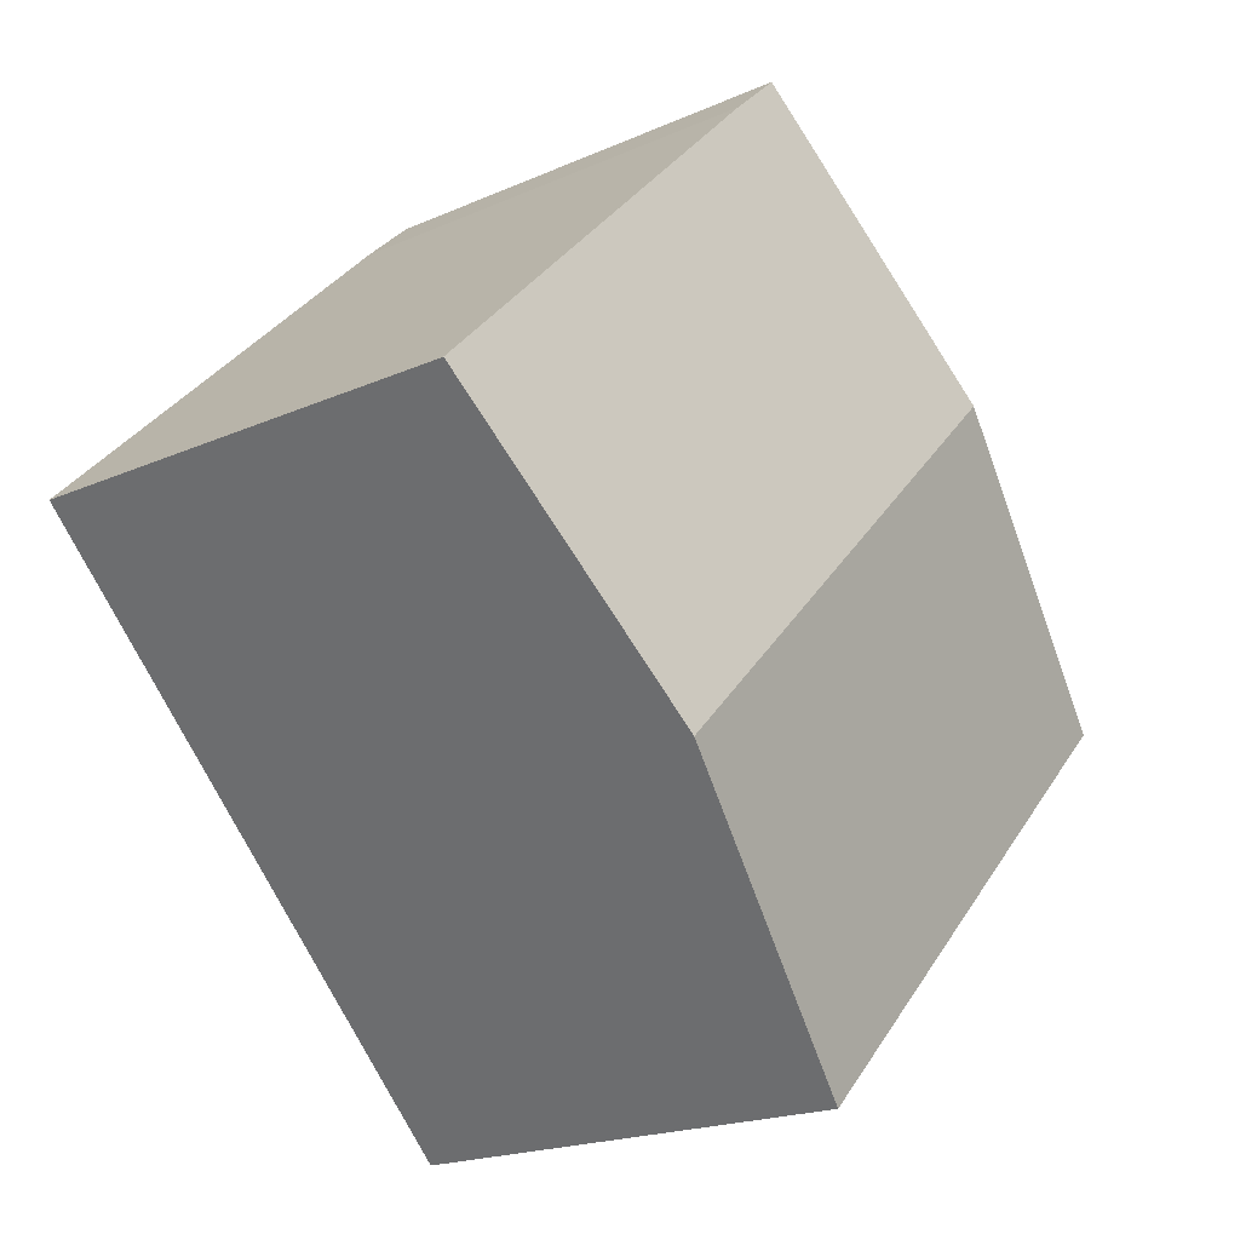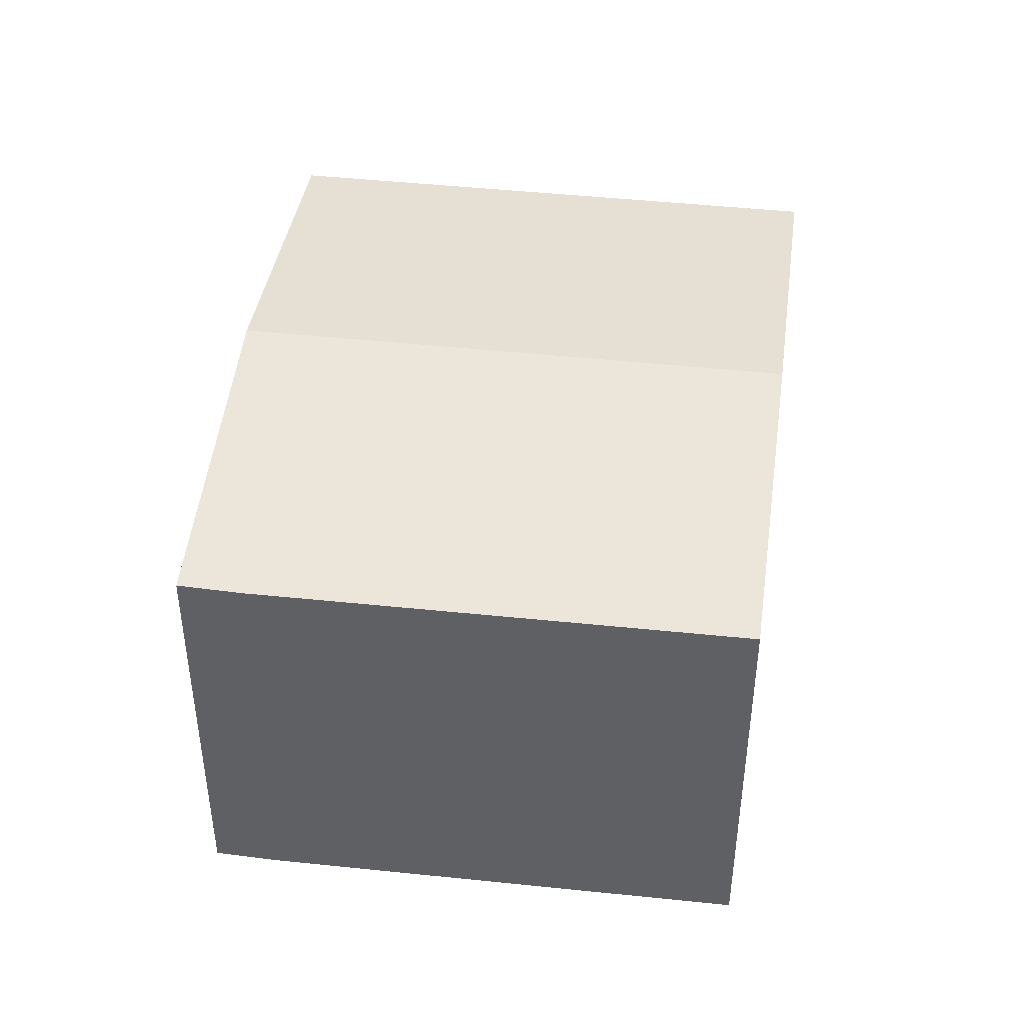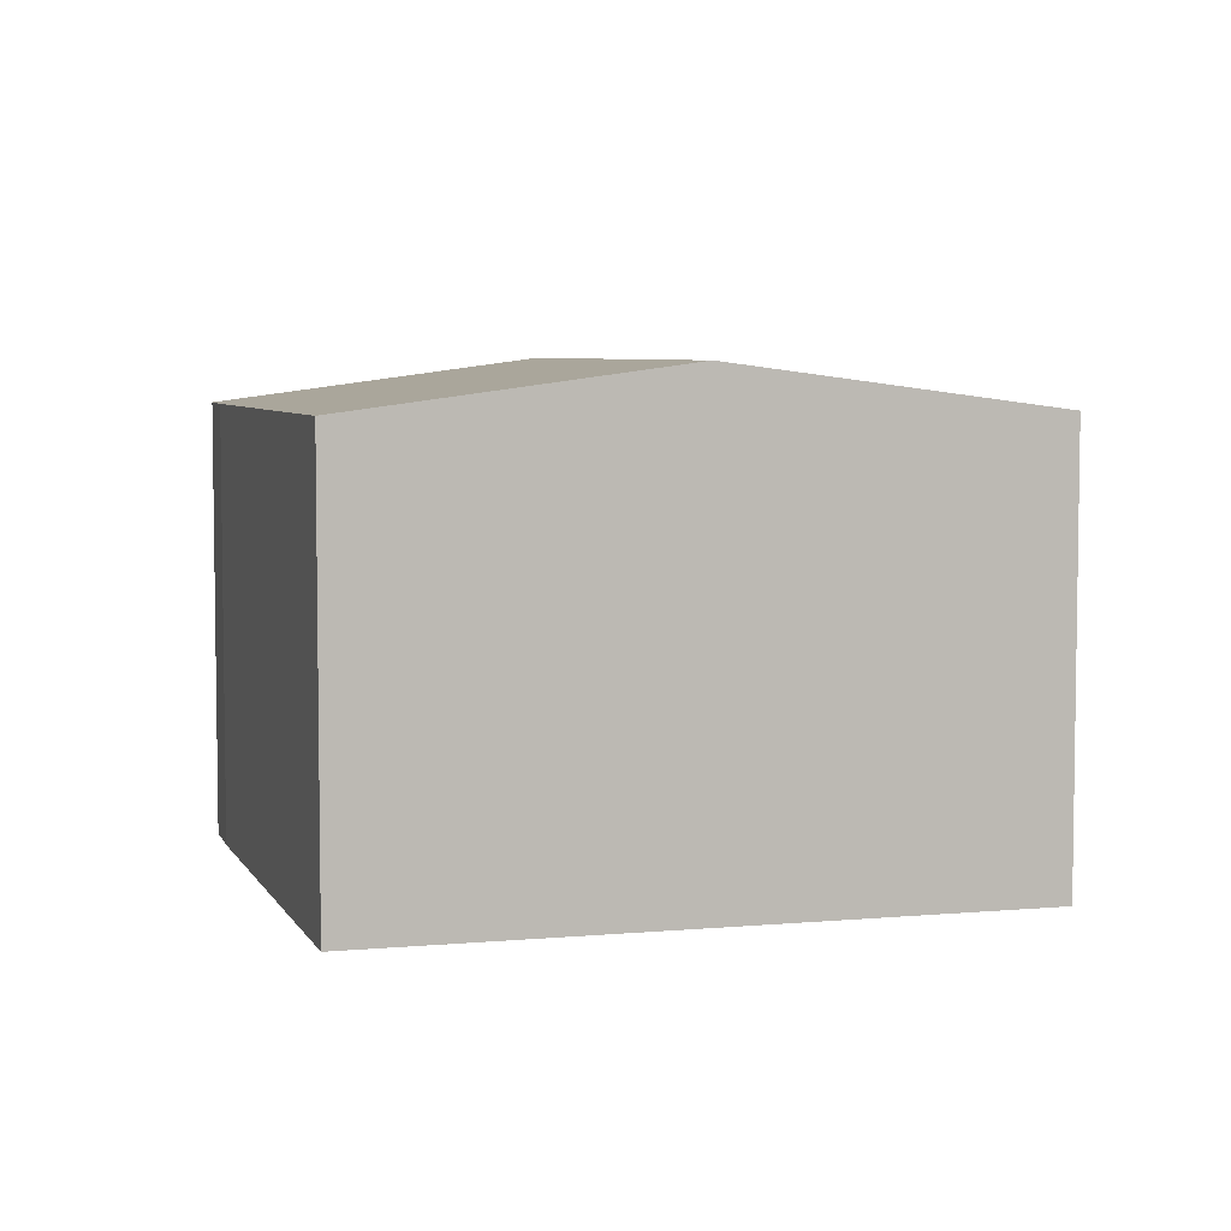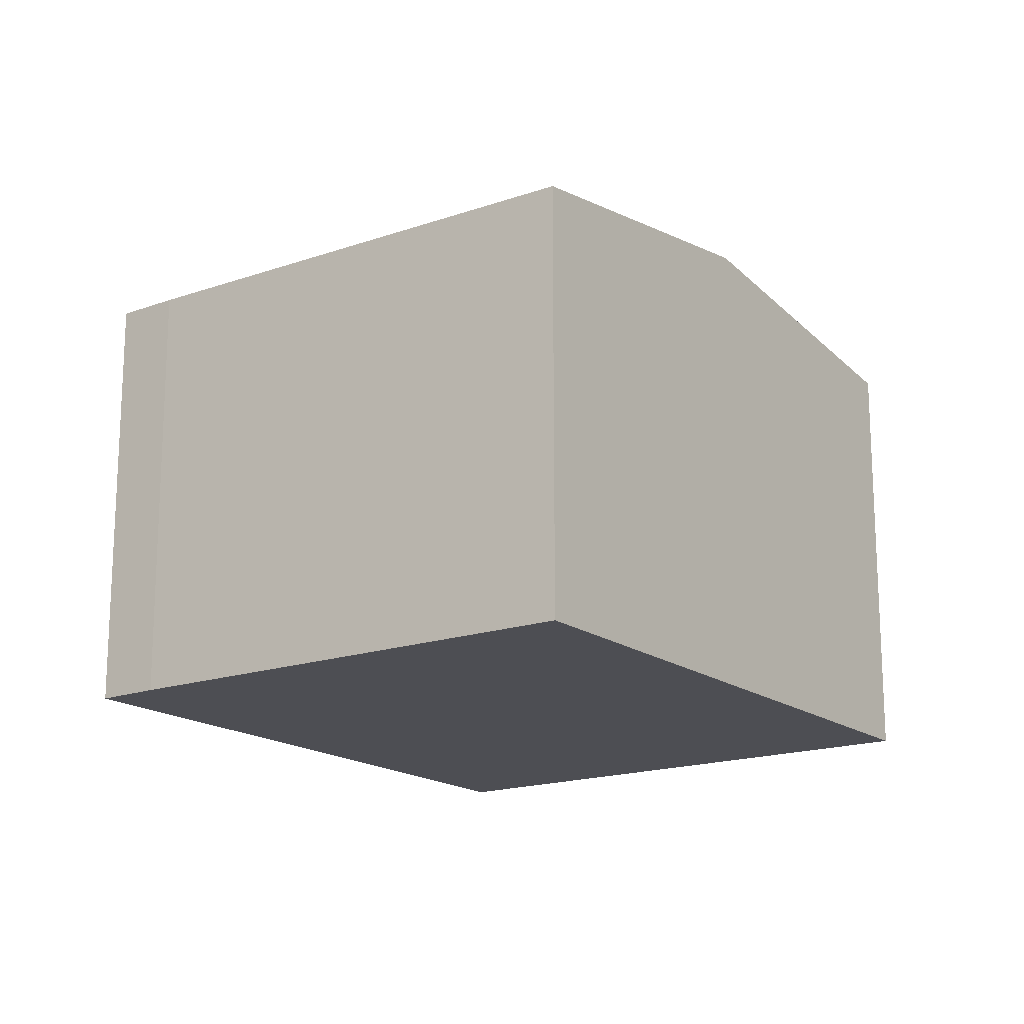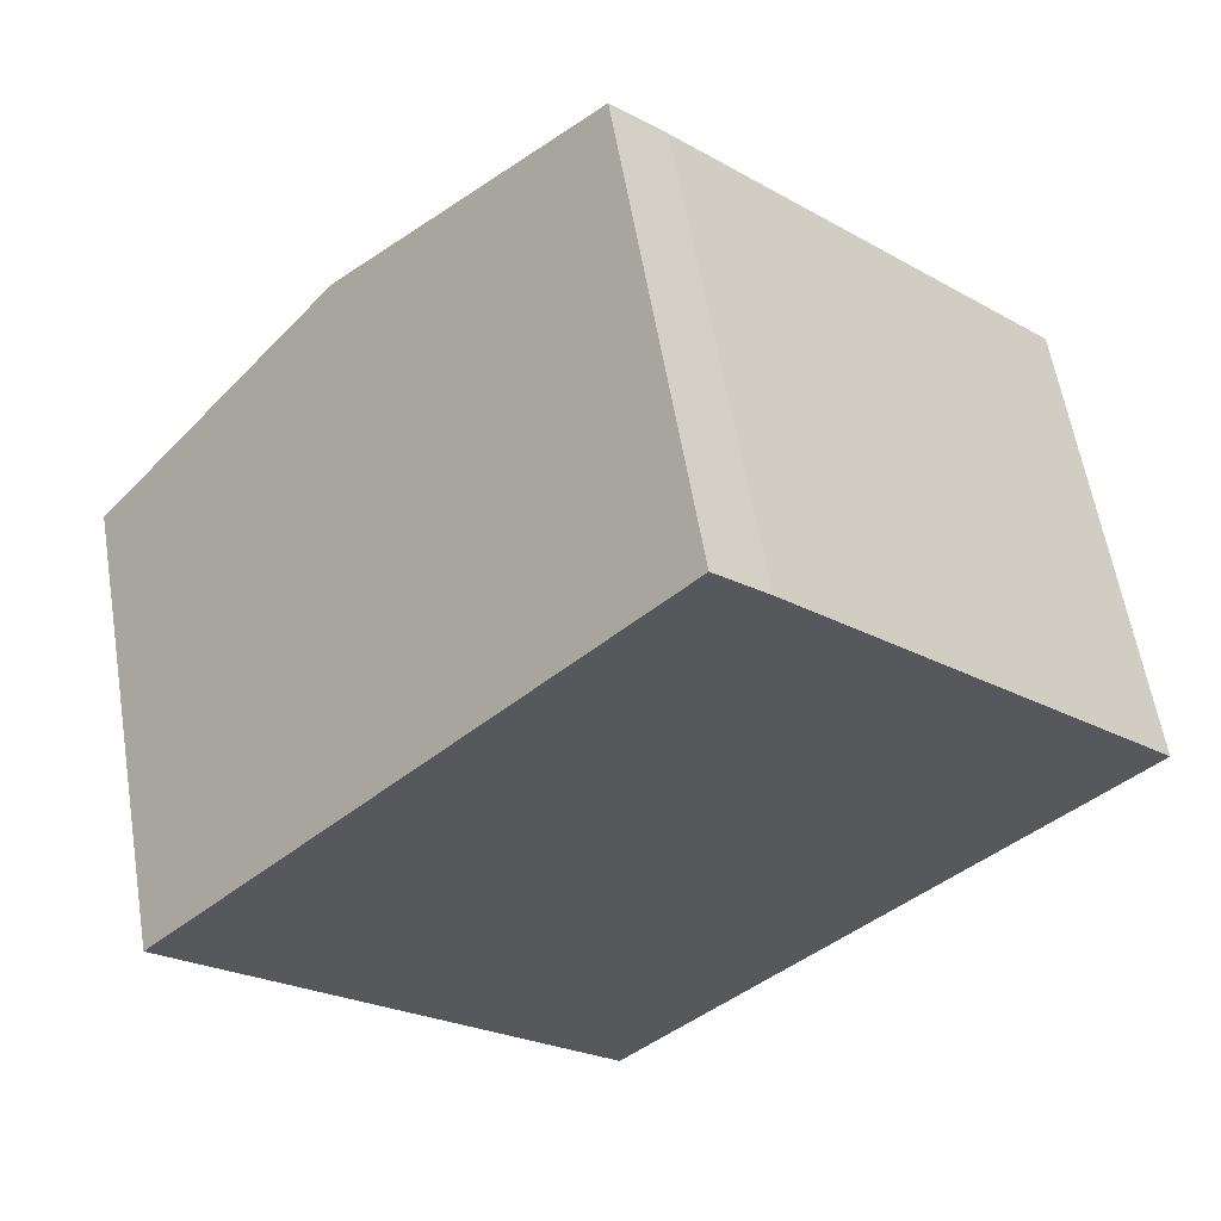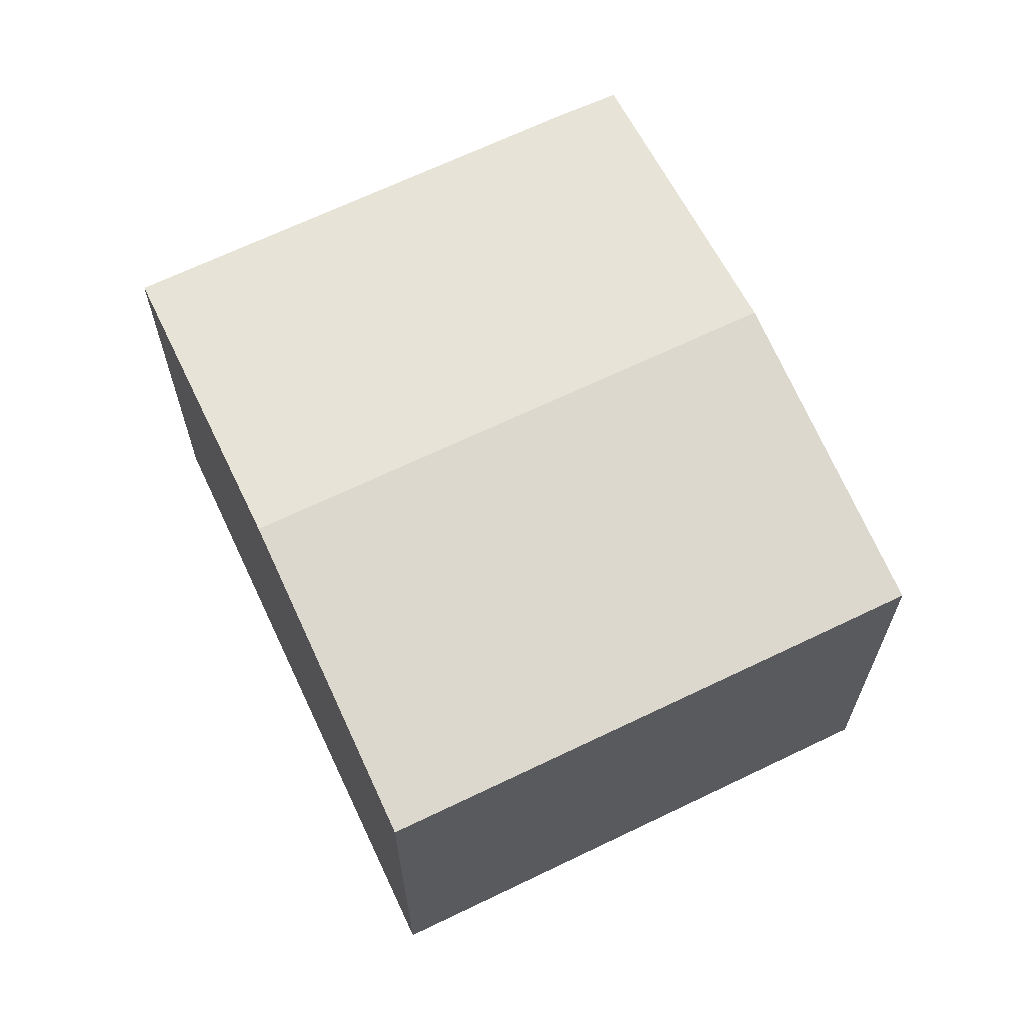
<metadata>
{"format":"obj","ext":"obj","renderer":"f3d","projection":"perspective","resolution":1024,"background":"white","views":[{"elev":-19.4,"azim":129.8,"up":"+Z"},{"elev":45.2,"azim":51.9,"up":"+Y"},{"elev":5.6,"azim":118.2,"up":"+Y"},{"elev":-17.4,"azim":79.6,"up":"+Y"},{"elev":59.1,"azim":-9.4,"up":"+Z"},{"elev":66.4,"azim":-161.0,"up":"+Y"}]}
</metadata>
<code>
v  9.618 7.255 -2.431
v  7.761 6.59 6.568
v  13.13 6.593 1.194
v  3.521 7.255 3.635
v  7.029 6.594 7.256
v  0 6.591 4.036e-16
v  6.097 6.591 -6.066
v  6.097 3.714e-16 -6.066
v  0 0 0
v  3.521 -2.226e-16 3.635
v  7.029 -4.443e-16 7.256
v  7.761 -4.022e-16 6.568
v  13.13 -7.311e-17 1.194
v  9.618 1.489e-16 -2.431
g defaultobject
f 1 2 3
f 2 1 4
f 2 4 5
f 6 1 7
f 1 6 4
f 8 6 7
f 6 8 9
f 9 4 6
f 4 9 5
f 5 9 10
f 5 10 11
f 11 2 5
f 2 11 12
f 2 13 3
f 13 2 12
f 1 8 7
f 8 1 3
f 8 3 14
f 14 3 13
f 10 12 11
f 12 10 13
f 13 10 9
f 13 9 14
f 14 9 8

</code>
